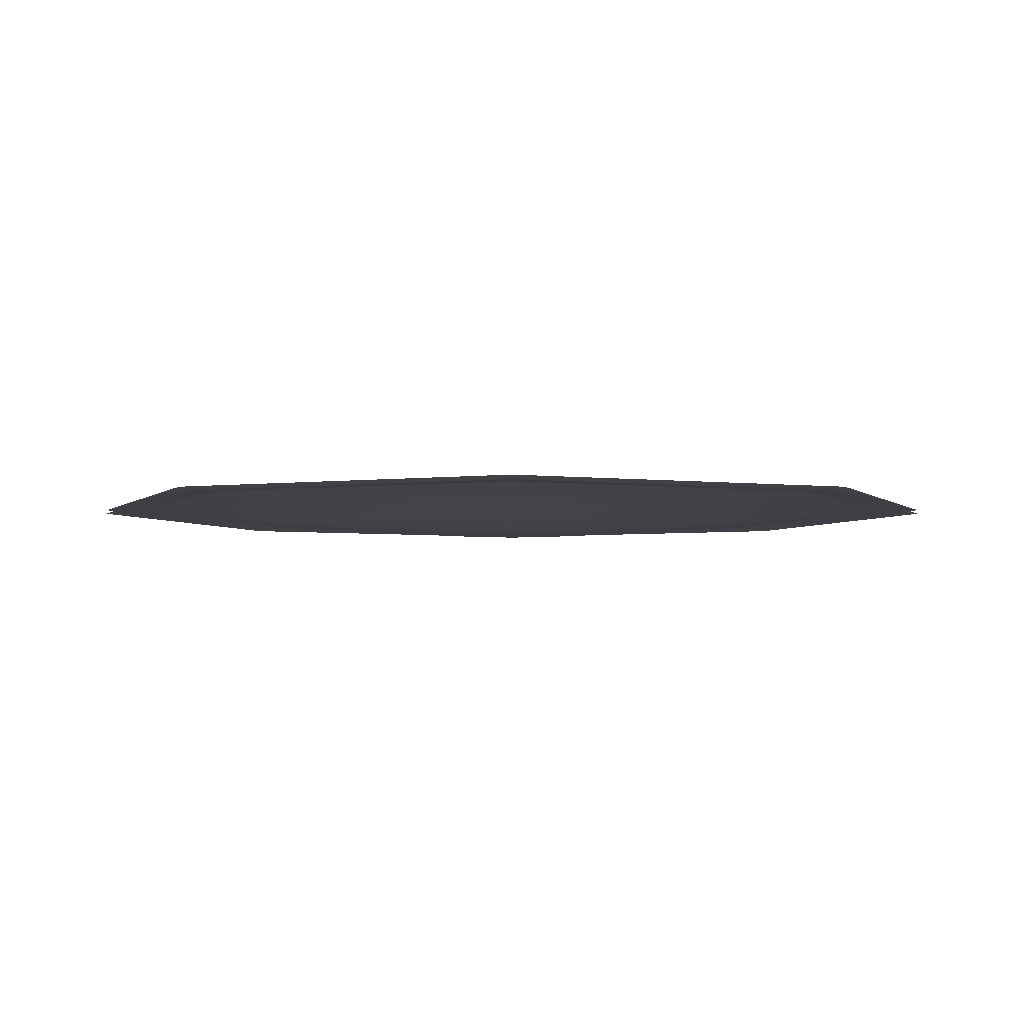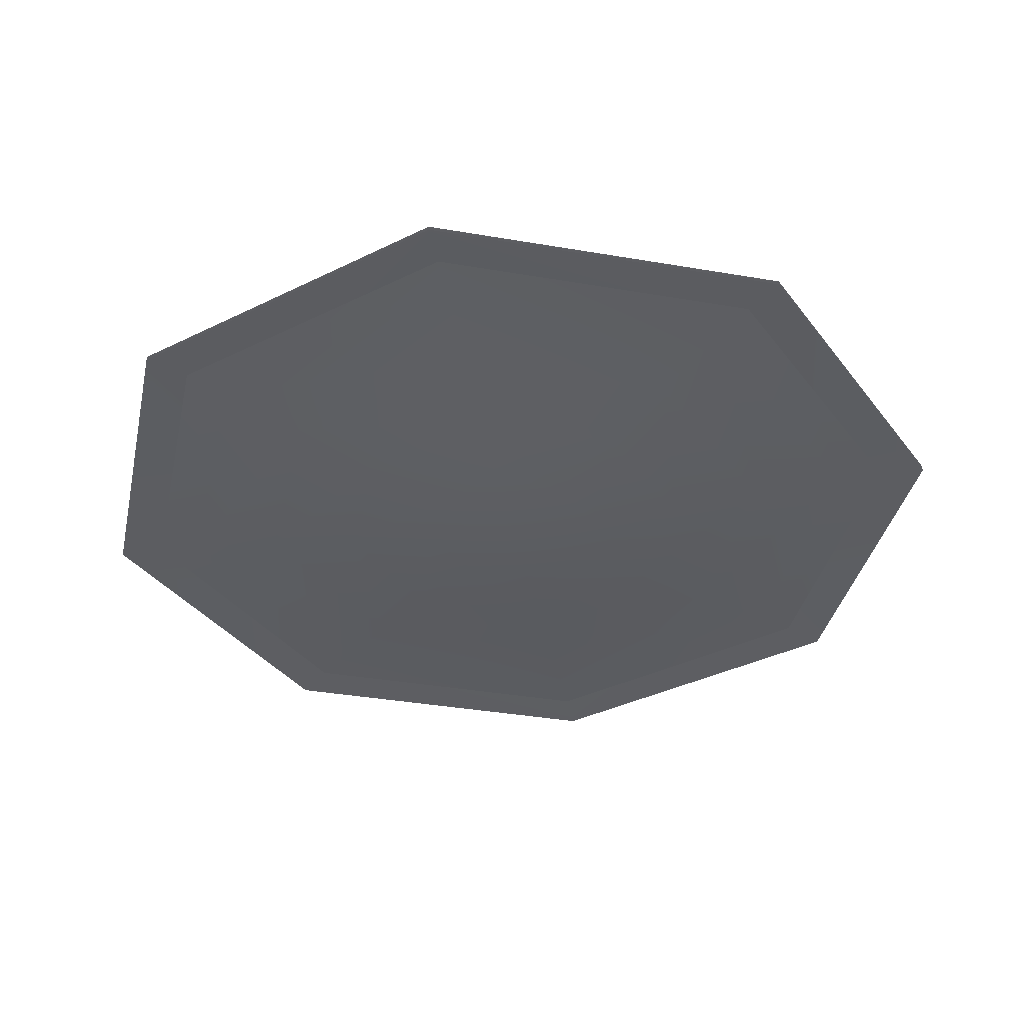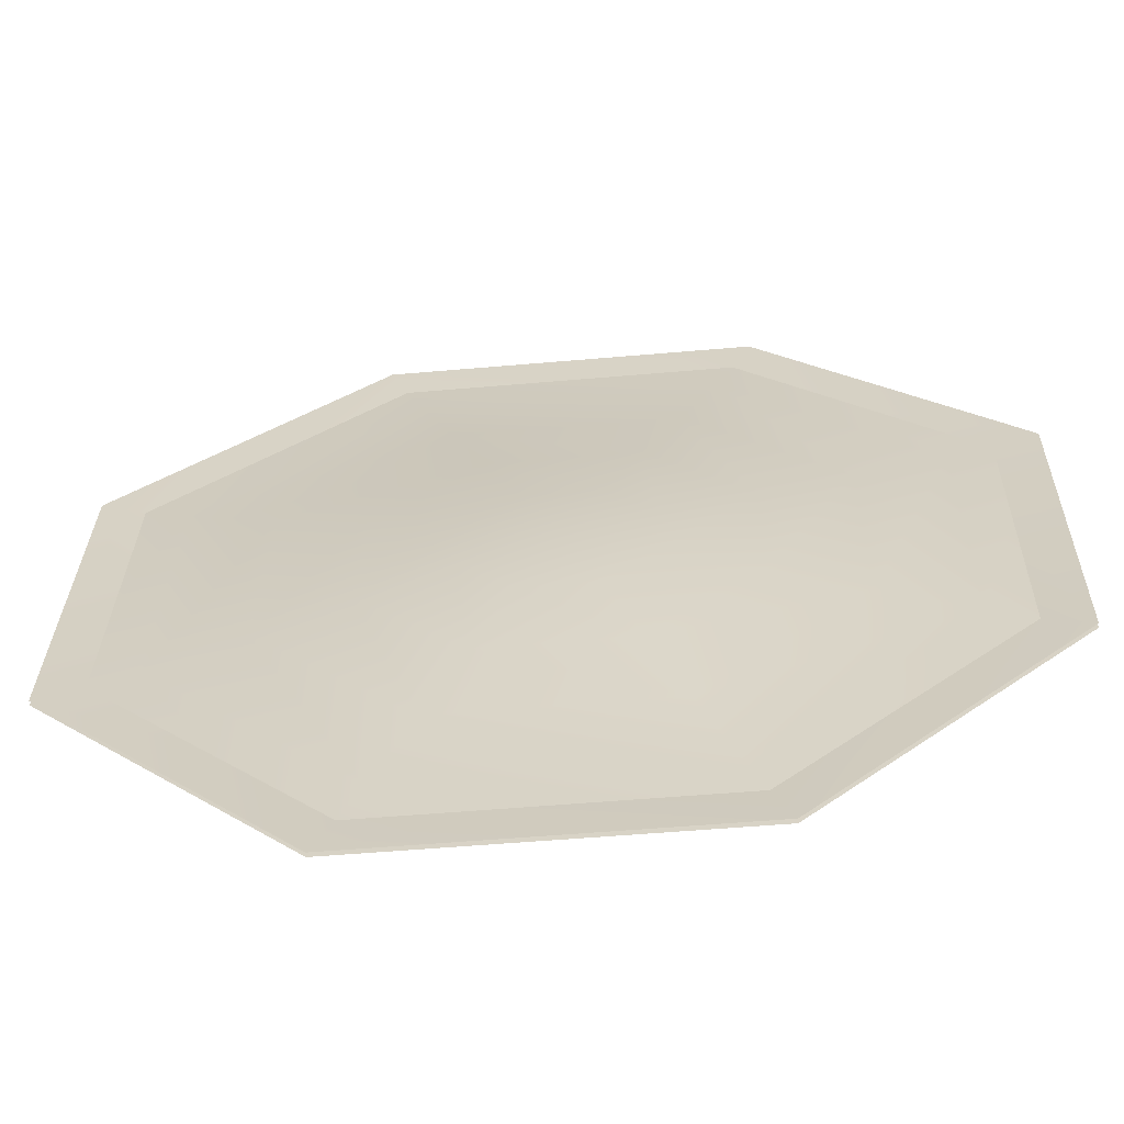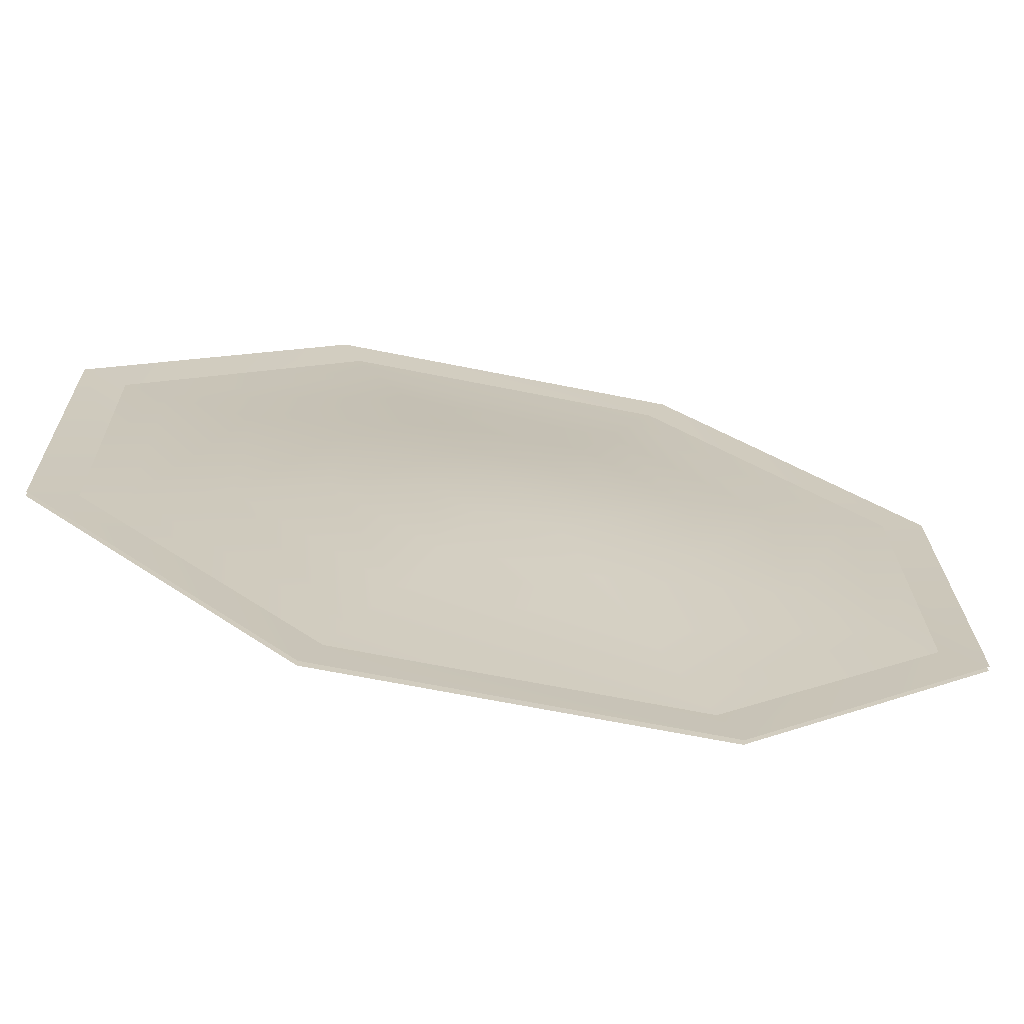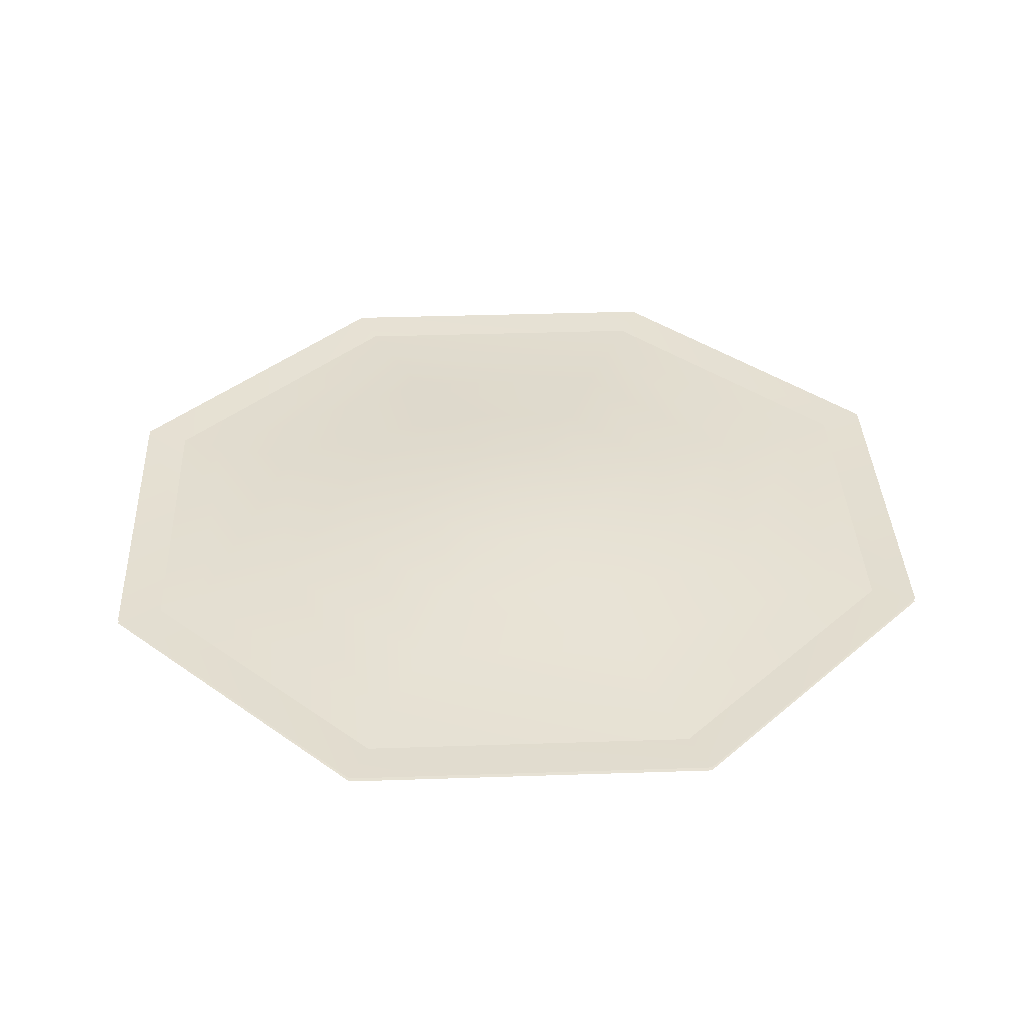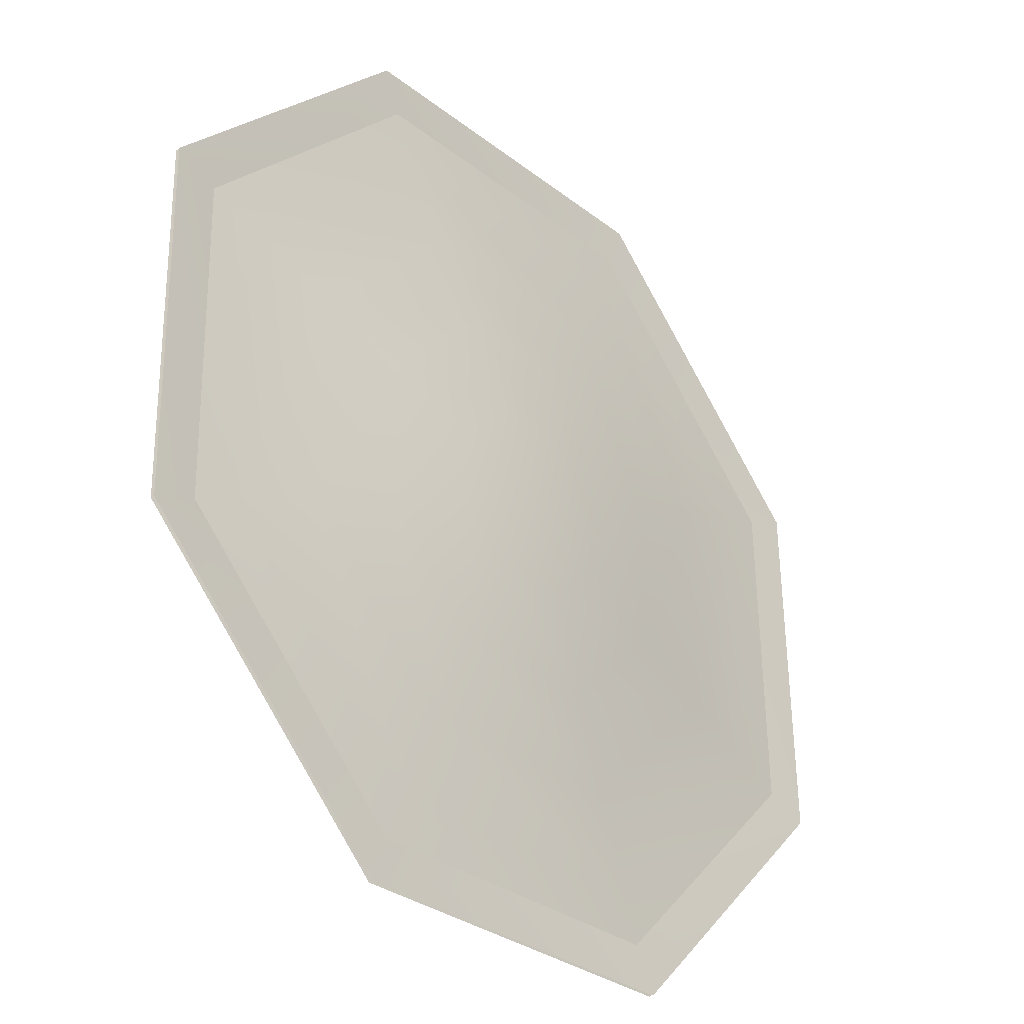
<metadata>
{"format":"obj","ext":"obj","renderer":"f3d","projection":"perspective","resolution":1024,"background":"white","views":[{"elev":-4.0,"azim":-68.6,"up":"+Y"},{"elev":-36.9,"azim":76.4,"up":"+Y"},{"elev":-62.6,"azim":-174.6,"up":"+Z"},{"elev":-69.9,"azim":-11.5,"up":"+Z"},{"elev":36.8,"azim":-48.6,"up":"+Y"},{"elev":-32.4,"azim":-47.9,"up":"+Z"}]}
</metadata>
<code>
v -0.9036 0.00424 0.354
v -0.3886 0.00424 0.8893
v 0.354 0.00424 0.9036
v 0.8893 0.00424 0.3886
v 0.9036 0.00424 -0.354
v 0.3886 0.00424 -0.8893
v -0.354 0.00424 -0.9036
v -0.8893 0.00424 -0.3886
v -0.9036 -0.004239 0.354
v -0.3886 -0.004239 0.8893
v 0.354 -0.004239 0.9036
v 0.8893 -0.004239 0.3886
v 0.9036 -0.004239 -0.354
v 0.3886 -0.004239 -0.8893
v -0.354 -0.004239 -0.9036
v -0.8893 -0.004239 -0.3886
v -0.7229 -0.004144 0.2832
v -0.3109 -0.004144 0.7115
v 0.2832 -0.004144 0.7229
v 0.7115 -0.004144 0.3109
v 0.7229 -0.004144 -0.2832
v 0.3109 -0.004144 -0.7115
v -0.2832 -0.004144 -0.7229
v -0.7115 -0.004144 -0.3109
v -0.5422 -0.0187 0.2124
v -0.2332 -0.0187 0.5336
v 0.2124 -0.0187 0.5422
v 0.5336 -0.0187 0.2332
v 0.5422 -0.0187 -0.2124
v 0.2332 -0.0187 -0.5336
v -0.2124 -0.0187 -0.5422
v -0.5336 -0.0187 -0.2332
v -0.3615 -0.03591 0.1416
v -0.1554 -0.03591 0.3557
v 0.1416 -0.03591 0.3615
v 0.3557 -0.03591 0.1554
v 0.3615 -0.03591 -0.1416
v 0.1554 -0.03591 -0.3557
v -0.1416 -0.03591 -0.3615
v -0.3557 -0.03591 -0.1554
v -0.1807 -0.05026 0.07081
v -0.07772 -0.05026 0.1779
v 0.07081 -0.05026 0.1807
v 0.1779 -0.05026 0.07772
v 0.1807 -0.05026 -0.07081
v 0.07772 -0.05026 -0.1779
v -0.07081 -0.05026 -0.1807
v -0.1779 -0.05026 -0.07772
v -0 -0.05626 0
v -0.7229 0.004145 0.2832
v -0.3109 0.004145 0.7115
v 0.2832 0.004145 0.7229
v 0.7115 0.004145 0.3109
v 0.7229 0.004145 -0.2832
v 0.3109 0.004145 -0.7115
v -0.2832 0.004145 -0.7229
v -0.7115 0.004145 -0.3109
v -0.5422 0.0187 0.2124
v -0.2332 0.0187 0.5336
v 0.2124 0.0187 0.5422
v 0.5336 0.0187 0.2332
v 0.5422 0.0187 -0.2124
v 0.2332 0.0187 -0.5336
v -0.2124 0.0187 -0.5422
v -0.5336 0.0187 -0.2332
v -0.3615 0.03591 0.1416
v -0.1554 0.03591 0.3557
v 0.1416 0.03591 0.3615
v 0.3557 0.03591 0.1554
v 0.3615 0.03591 -0.1416
v 0.1554 0.03591 -0.3557
v -0.1416 0.03591 -0.3615
v -0.3557 0.03591 -0.1554
v -0.1807 0.05026 0.07081
v -0.07772 0.05026 0.1779
v 0.07081 0.05026 0.1807
v 0.1779 0.05026 0.07772
v 0.1807 0.05026 -0.07081
v 0.07772 0.05026 -0.1779
v -0.07081 0.05026 -0.1807
v -0.1779 0.05026 -0.07772
v -0 0.05626 0
f 18 2 1
f 1 17 18
f 19 3 2
f 2 18 19
f 20 4 3
f 3 19 20
f 21 5 4
f 4 20 21
f 22 6 5
f 5 21 22
f 23 7 6
f 6 22 23
f 24 8 7
f 7 23 24
f 17 1 8
f 8 24 17
f 26 18 17
f 17 25 26
f 27 19 18
f 18 26 27
f 28 20 19
f 19 27 28
f 29 21 20
f 20 28 29
f 30 22 21
f 21 29 30
f 31 23 22
f 22 30 31
f 32 24 23
f 23 31 32
f 25 17 24
f 24 32 25
f 34 26 25
f 25 33 34
f 35 27 26
f 26 34 35
f 36 28 27
f 27 35 36
f 37 29 28
f 28 36 37
f 38 30 29
f 29 37 38
f 39 31 30
f 30 38 39
f 40 32 31
f 31 39 40
f 33 25 32
f 32 40 33
f 42 34 33
f 33 41 42
f 43 35 34
f 34 42 43
f 44 36 35
f 35 43 44
f 45 37 36
f 36 44 45
f 46 38 37
f 37 45 46
f 47 39 38
f 38 46 47
f 48 40 39
f 39 47 48
f 41 33 40
f 40 48 41
f 42 41 49
f 43 42 49
f 44 43 49
f 45 44 49
f 46 45 49
f 47 46 49
f 48 47 49
f 41 48 49
f 50 9 10
f 10 51 50
f 51 10 11
f 11 52 51
f 52 11 12
f 12 53 52
f 53 12 13
f 13 54 53
f 54 13 14
f 14 55 54
f 55 14 15
f 15 56 55
f 56 15 16
f 16 57 56
f 57 16 9
f 9 50 57
f 58 50 51
f 51 59 58
f 59 51 52
f 52 60 59
f 60 52 53
f 53 61 60
f 61 53 54
f 54 62 61
f 62 54 55
f 55 63 62
f 63 55 56
f 56 64 63
f 64 56 57
f 57 65 64
f 65 57 50
f 50 58 65
f 66 58 59
f 59 67 66
f 67 59 60
f 60 68 67
f 68 60 61
f 61 69 68
f 69 61 62
f 62 70 69
f 70 62 63
f 63 71 70
f 71 63 64
f 64 72 71
f 72 64 65
f 65 73 72
f 73 65 58
f 58 66 73
f 74 66 67
f 67 75 74
f 75 67 68
f 68 76 75
f 76 68 69
f 69 77 76
f 77 69 70
f 70 78 77
f 78 70 71
f 71 79 78
f 79 71 72
f 72 80 79
f 80 72 73
f 73 81 80
f 81 73 66
f 66 74 81
f 74 75 82
f 75 76 82
f 76 77 82
f 77 78 82
f 78 79 82
f 79 80 82
f 80 81 82
f 81 74 82

</code>
